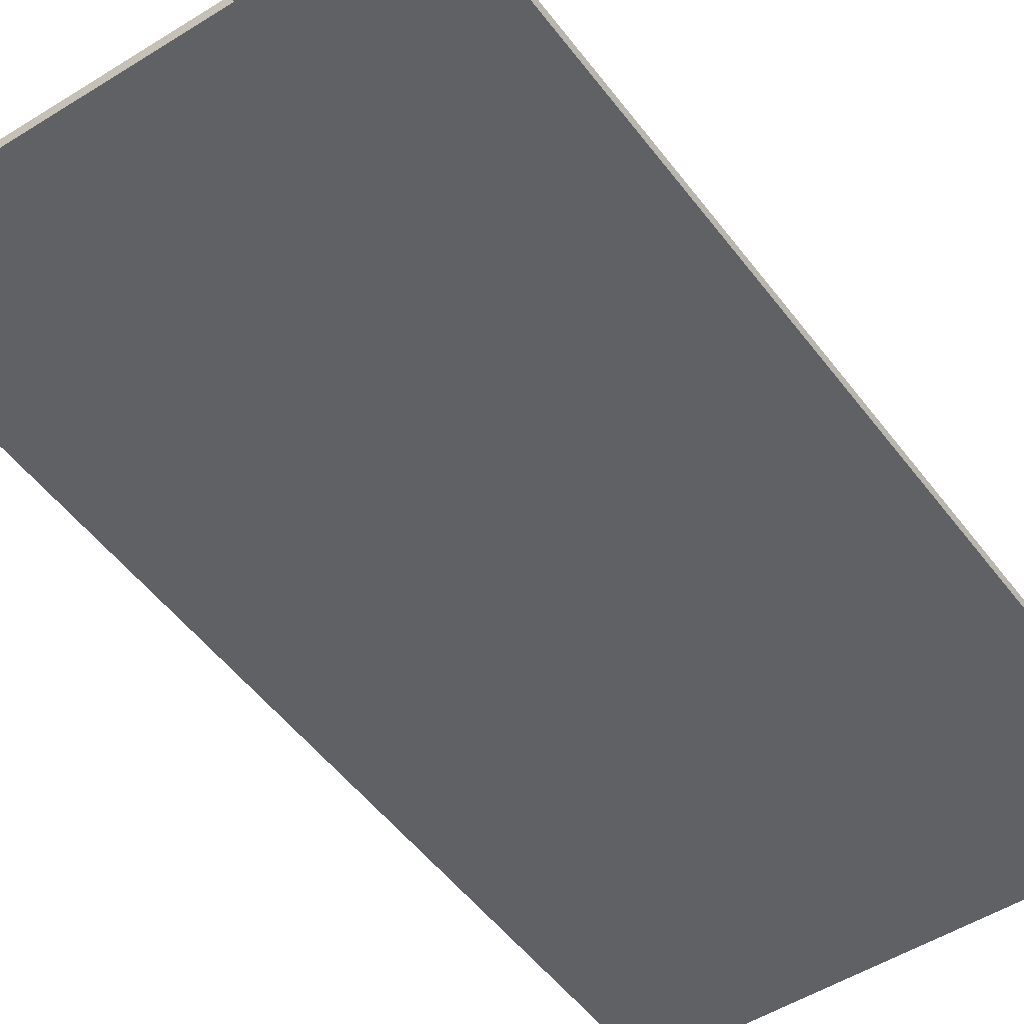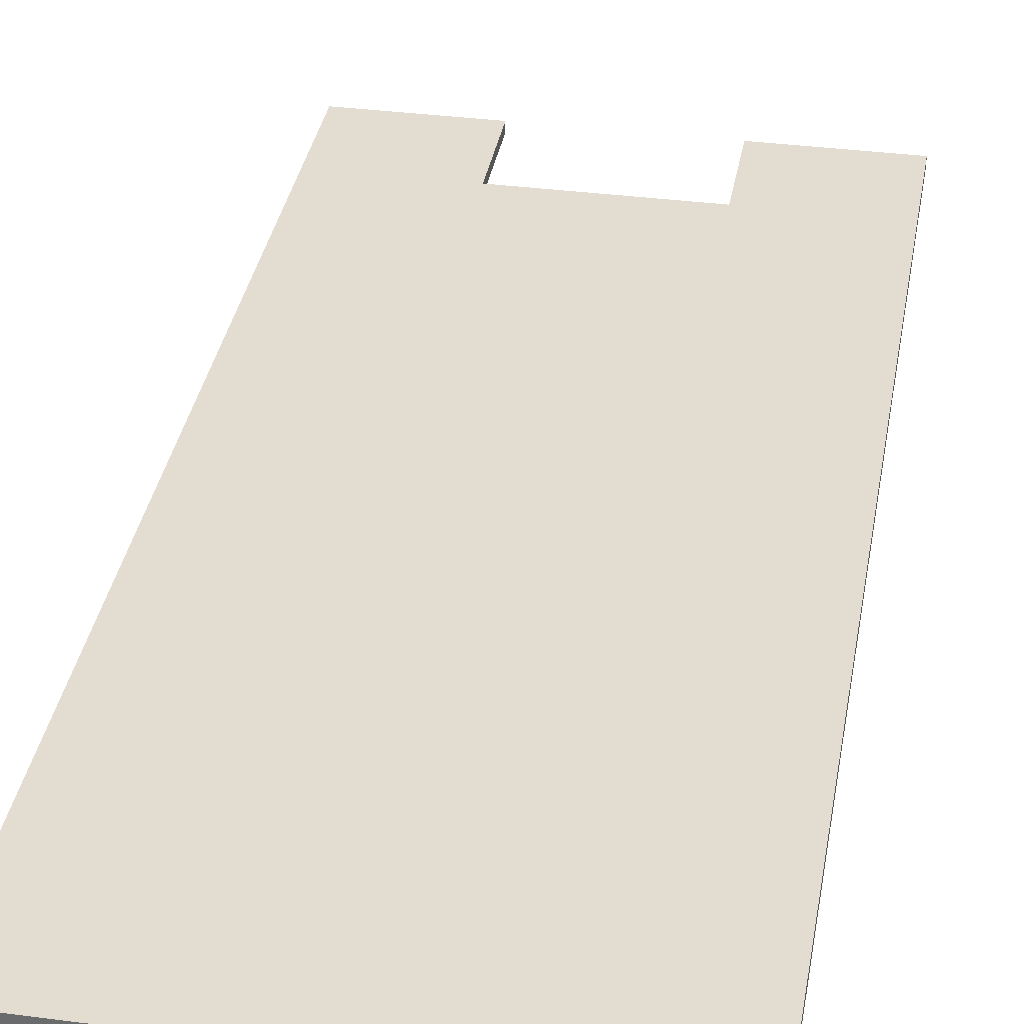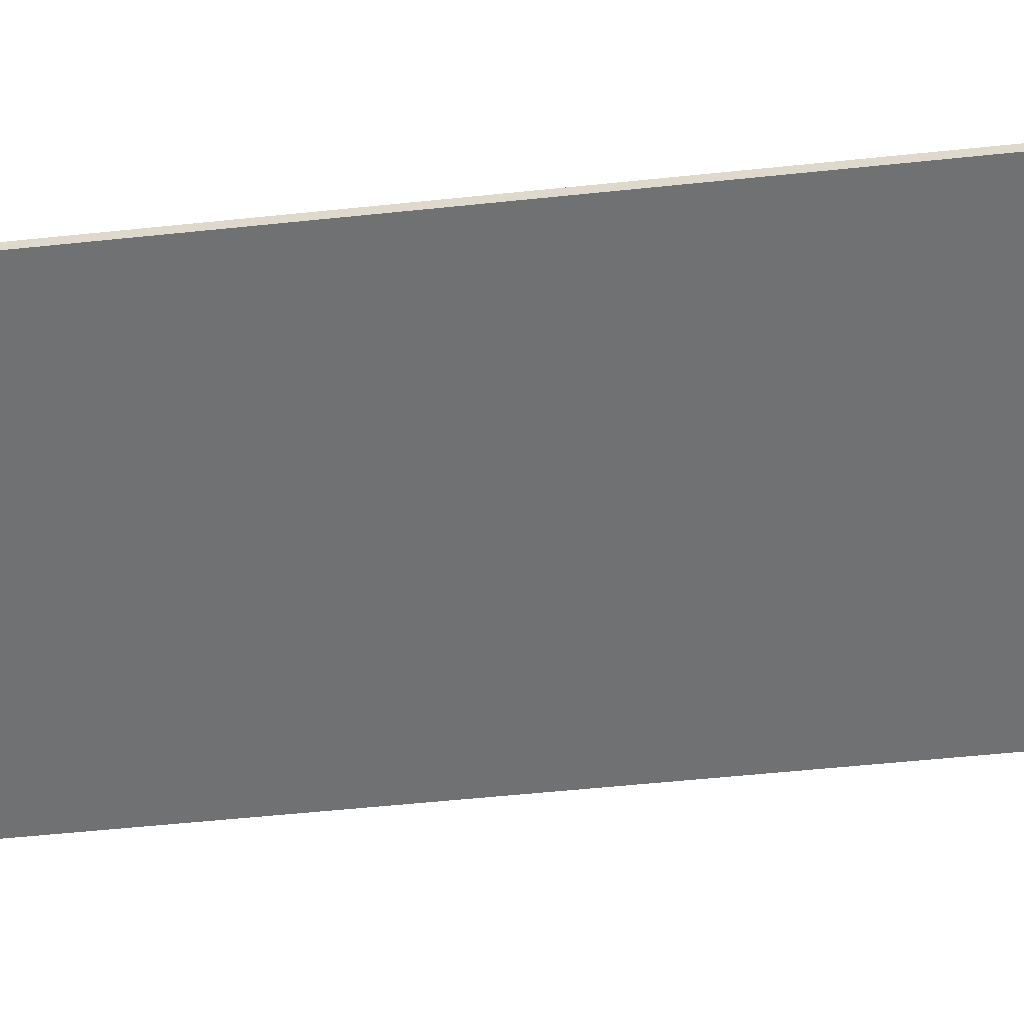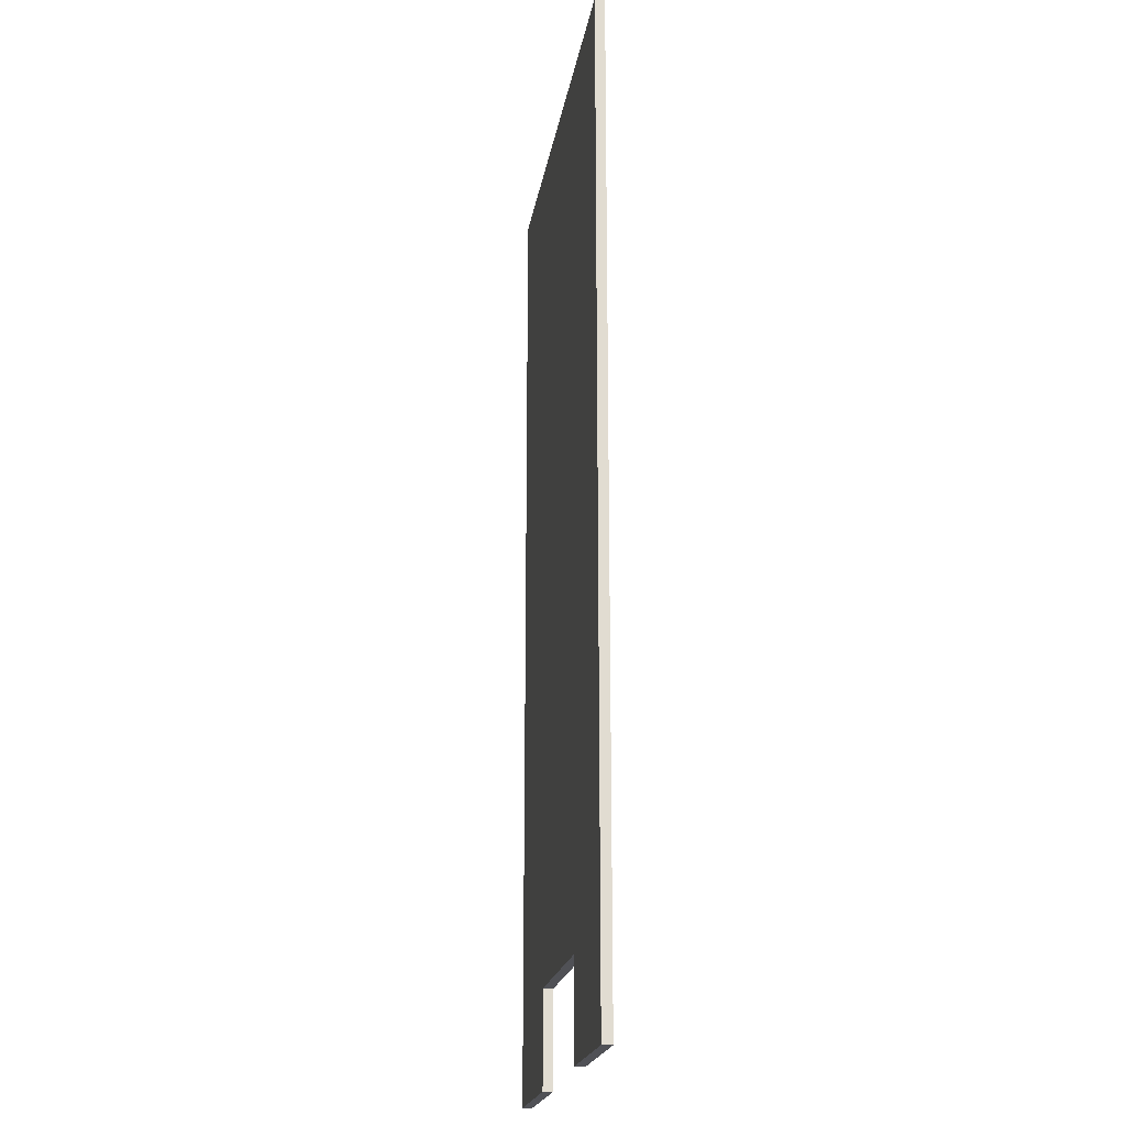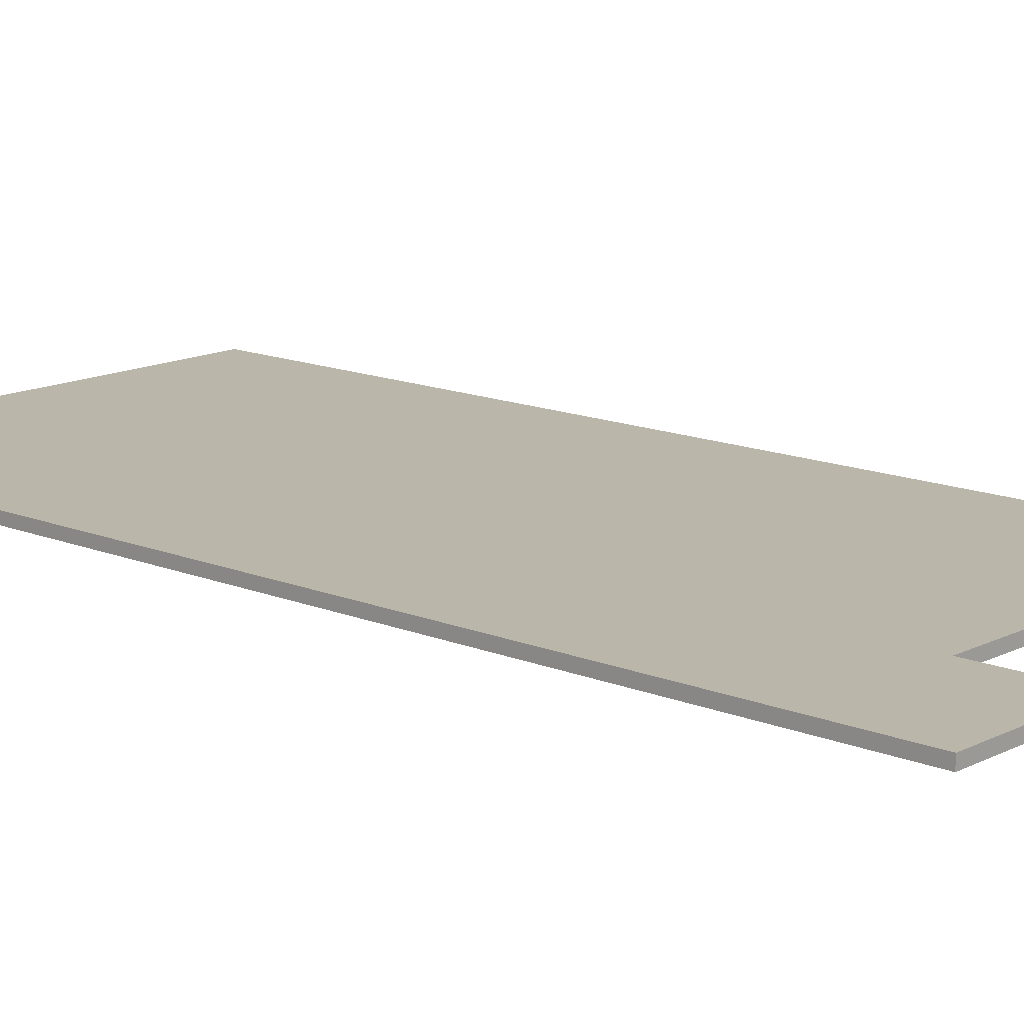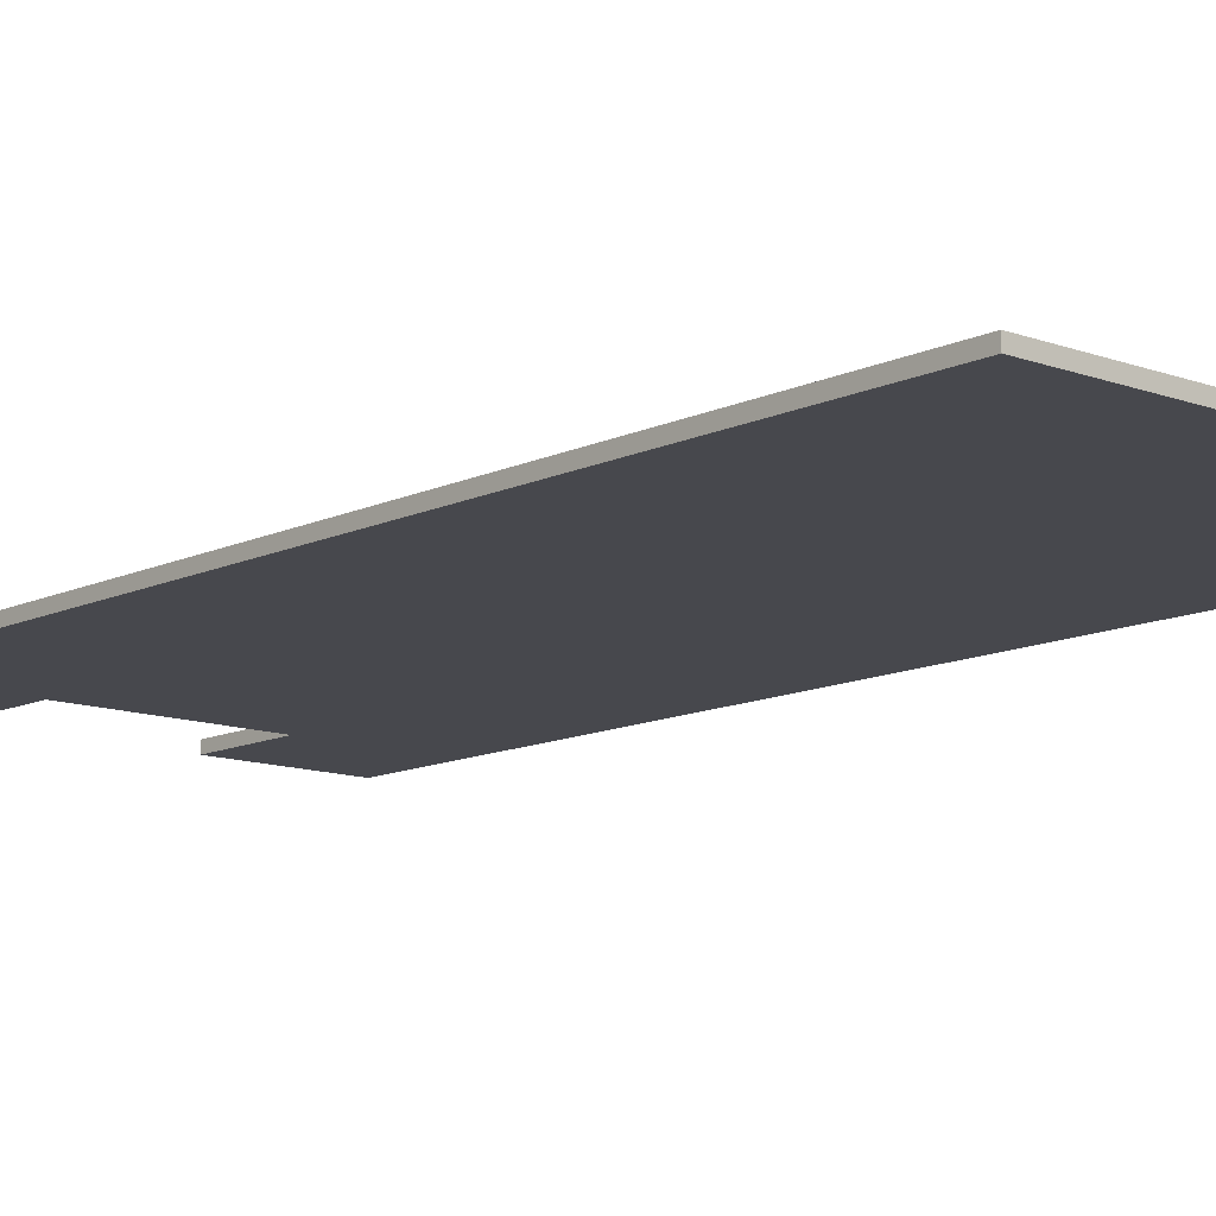
<metadata>
{"format":"obj","ext":"obj","renderer":"f3d","projection":"perspective","resolution":1024,"background":"white","views":[{"elev":-49.3,"azim":-145.0,"up":"+Y"},{"elev":35.3,"azim":9.8,"up":"+Y"},{"elev":-55.1,"azim":96.3,"up":"+Y"},{"elev":-20.5,"azim":-99.0,"up":"+Z"},{"elev":14.1,"azim":132.1,"up":"+Y"},{"elev":-11.9,"azim":-41.5,"up":"+Y"}]}
</metadata>
<code>
v -4 0 -8.75
v -4 0 8.75
v -4 0.175 8.75
v -4 0.175 -8.75
v -1.6 0.175 -8.75
v -1.6 0 -8.75
v -4 0 -8.75
v -4 0.175 -8.75
v -4 0 8.75
v 4 0 8.75
v 4 0.175 8.75
v -4 0.175 8.75
v 4 0 8.75
v 4 0 -8.75
v 4 0.175 -8.75
v 4 0.175 8.75
v -1.6 0.175 -7.05
v -1.6 0.175 -8.75
v -4 0.175 -8.75
v -4 0.175 8.75
v 4 0.175 8.75
v 4 0.175 -8.75
v 1.6 0.175 -8.75
v 1.6 0.175 -7.05
v -1.6 0.175 -8.75
v -1.6 0.175 -7.05
v -1.6 0 -7.05
v -1.6 0 -8.75
v -1.6 0 -8.75
v -1.6 0 -7.05
v 1.6 0 -7.05
v 1.6 0 -8.75
v 4 0 -8.75
v 4 0 8.75
v -4 0 8.75
v -4 0 -8.75
v 1.6 0 -8.75
v 1.6 0.175 -8.75
v 4 0.175 -8.75
v 4 0 -8.75
v 1.6 0.175 -7.05
v 1.6 0.175 -8.75
v 1.6 0 -8.75
v 1.6 0 -7.05
v -1.6 0.175 -7.05
v 1.6 0.175 -7.05
v 1.6 0 -7.05
v -1.6 0 -7.05
f 1 2 4
f 4 2 3
f 6 7 5
f 5 7 8
f 9 10 12
f 12 10 11
f 13 14 16
f 16 14 15
f 18 19 17
f 17 19 20
f 17 20 24
f 24 20 21
f 24 21 22
f 22 23 24
f 25 26 28
f 28 26 27
f 29 30 36
f 36 30 35
f 35 30 31
f 35 31 34
f 34 31 33
f 33 31 32
f 38 39 37
f 37 39 40
f 41 42 44
f 44 42 43
f 45 46 48
f 48 46 47

</code>
